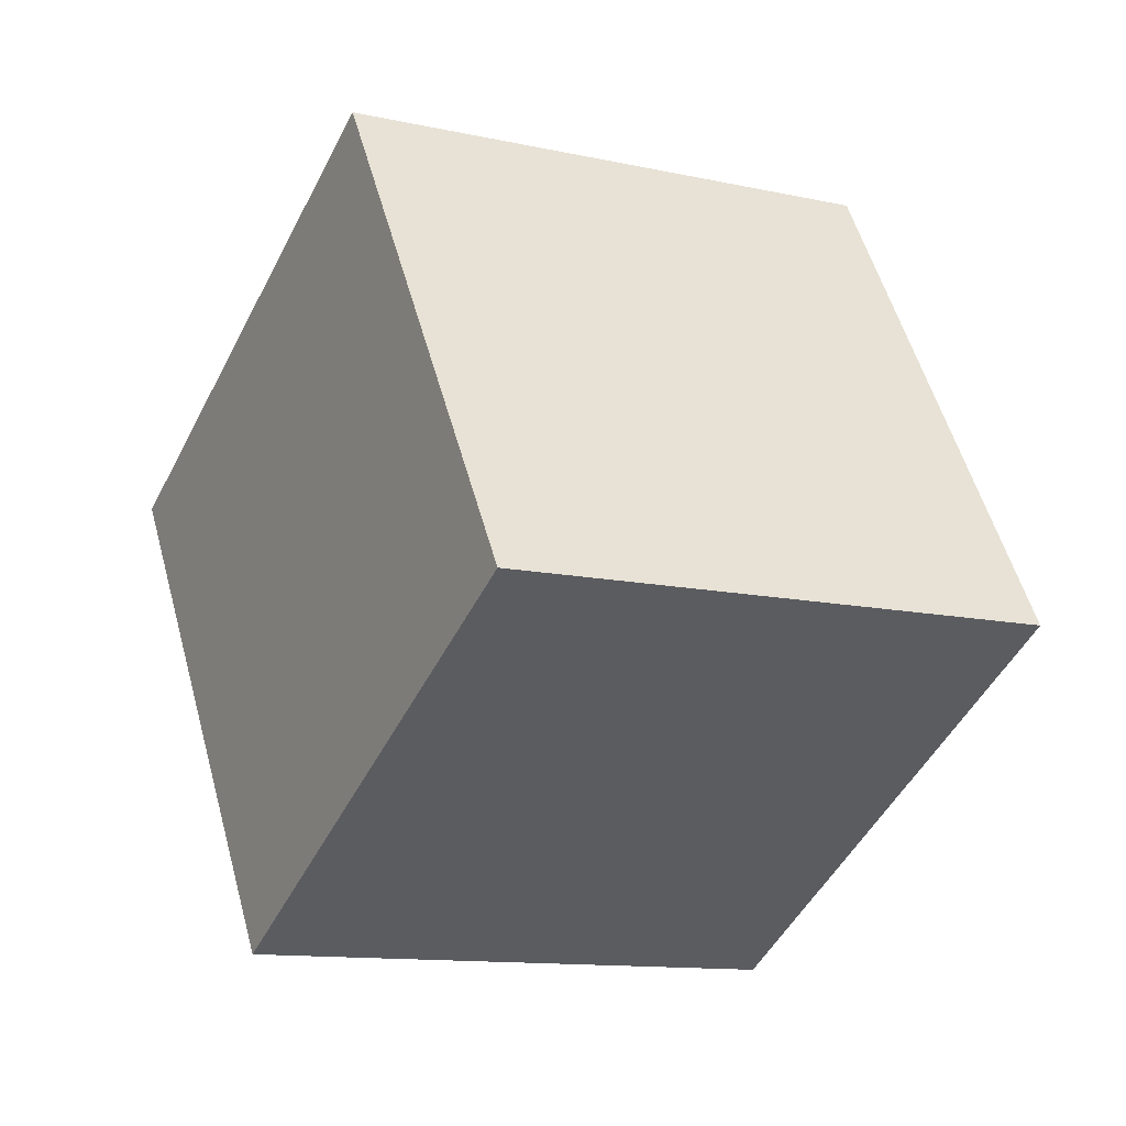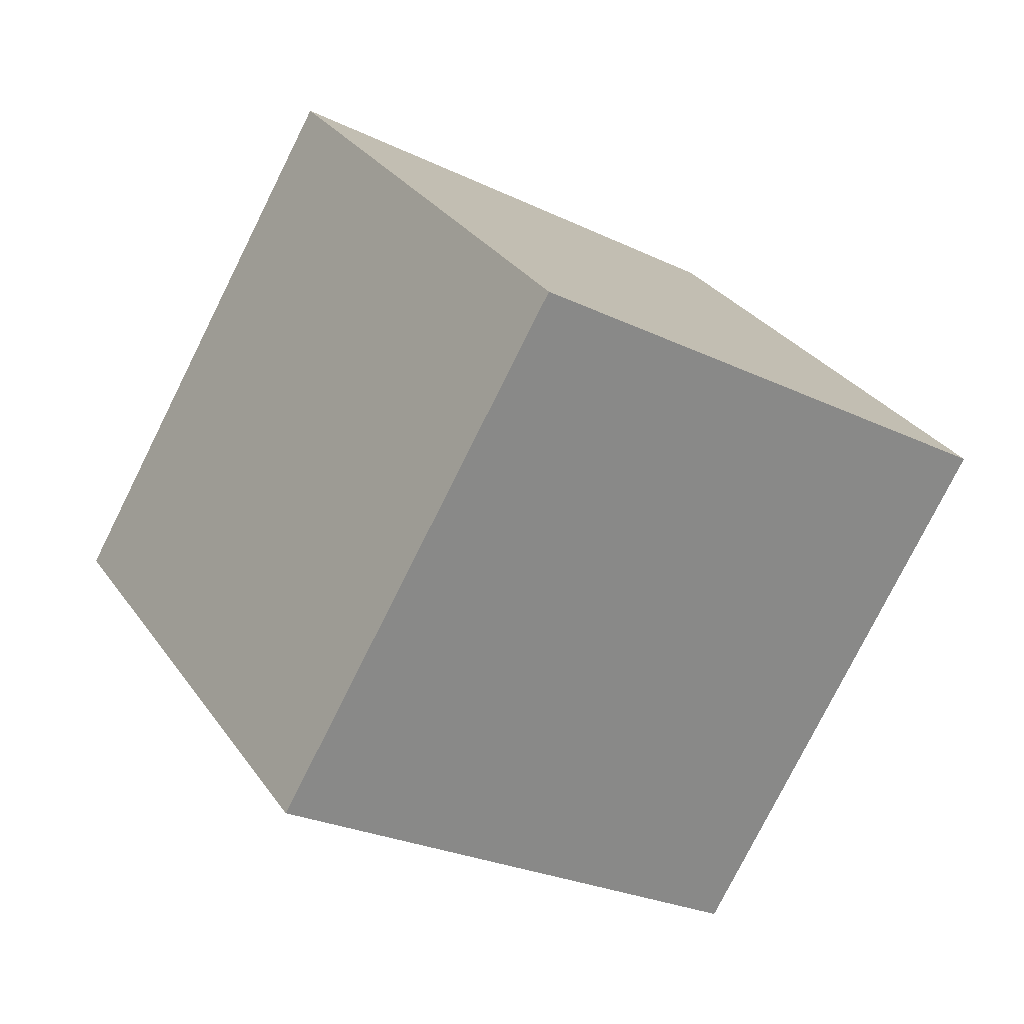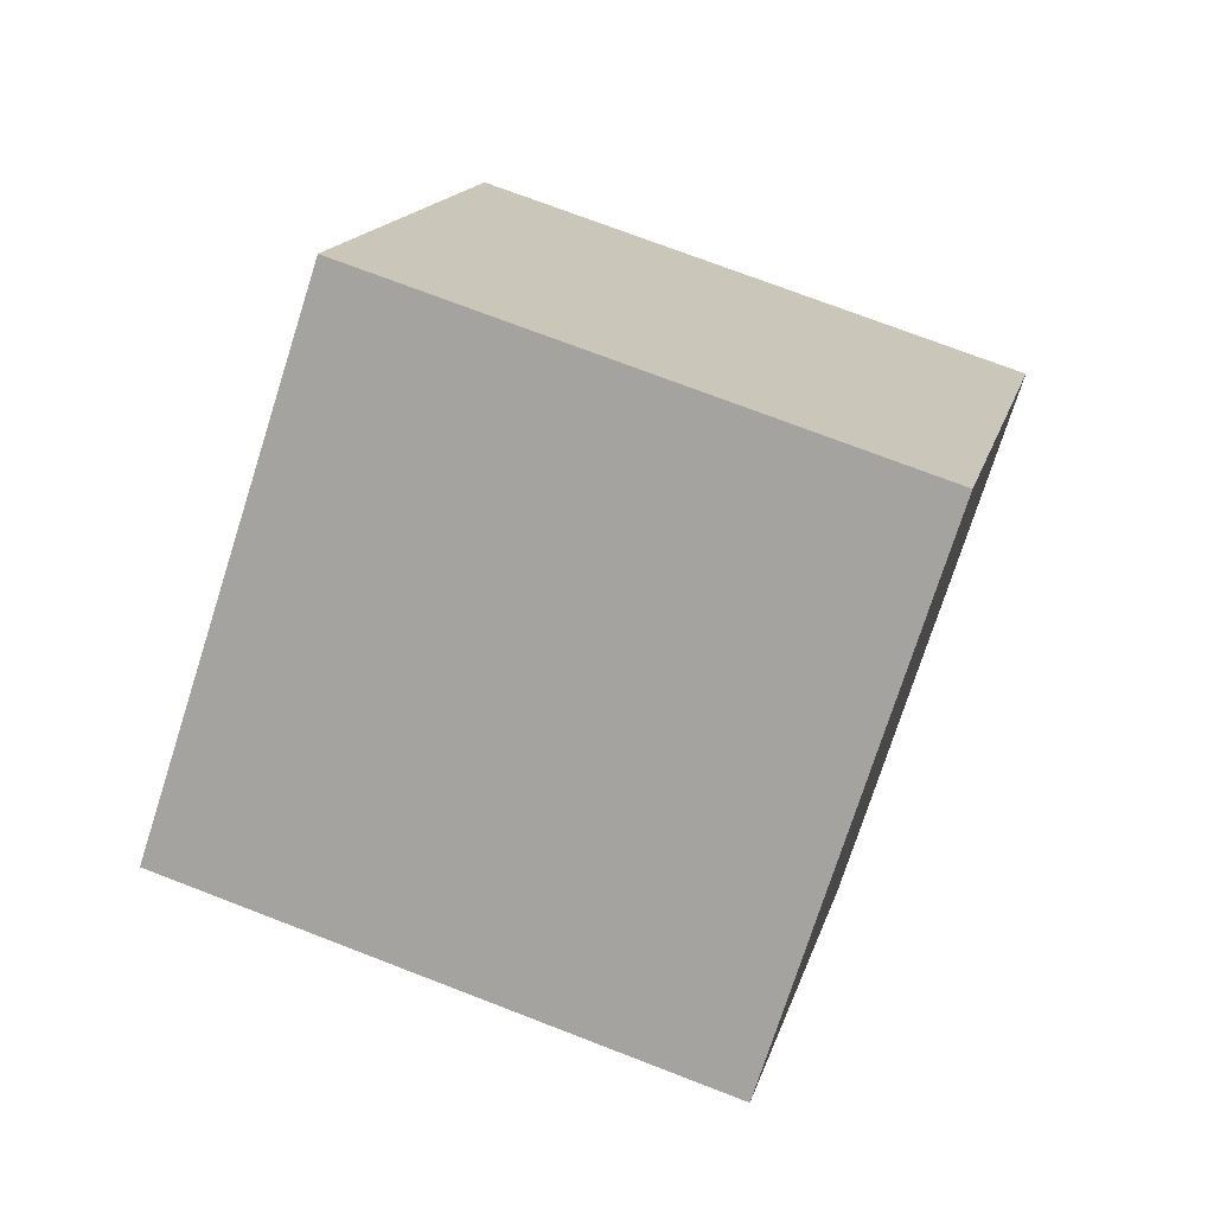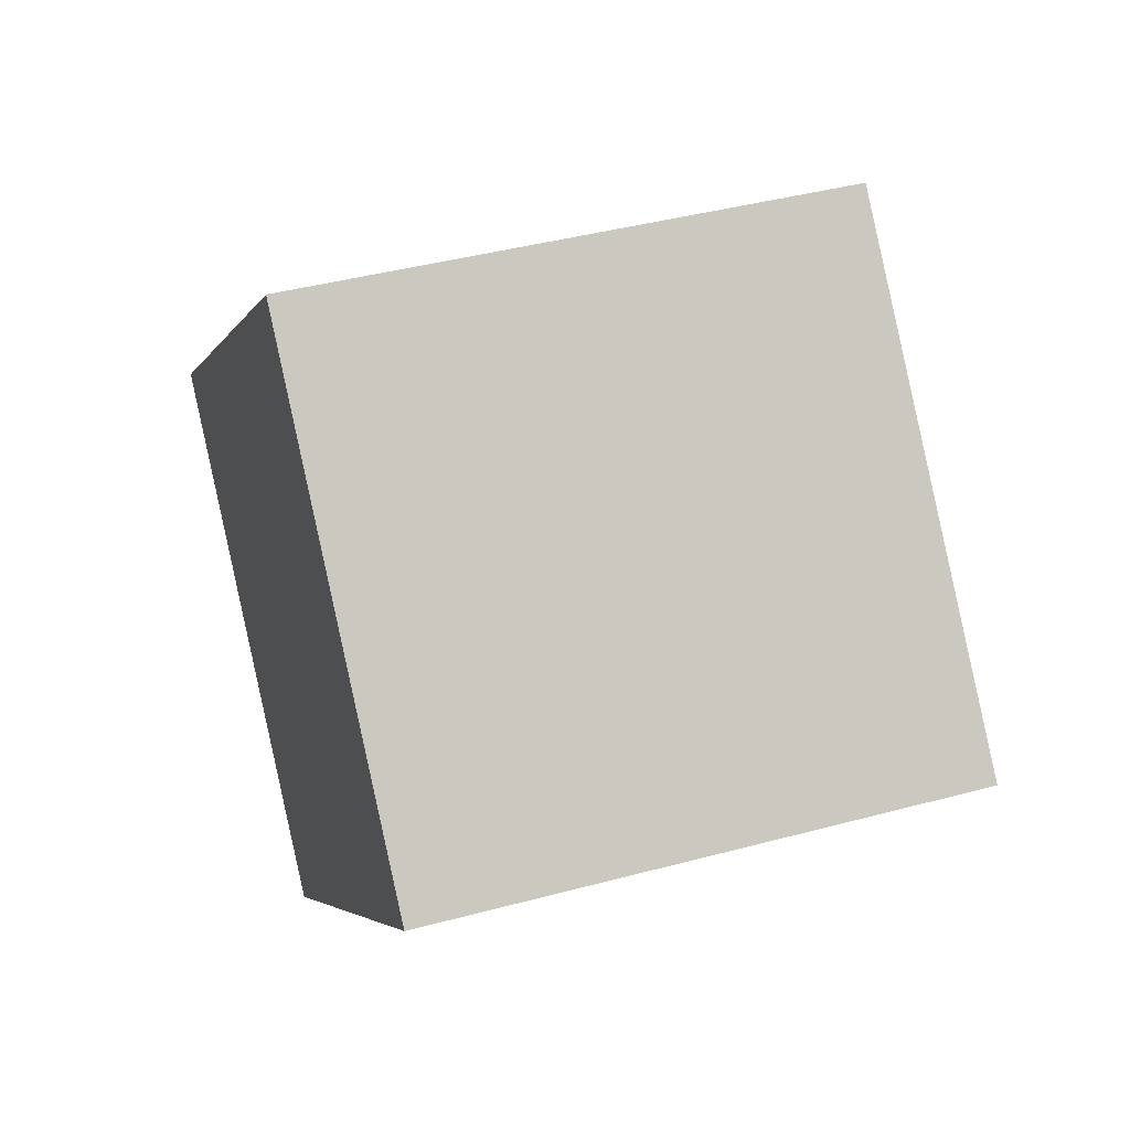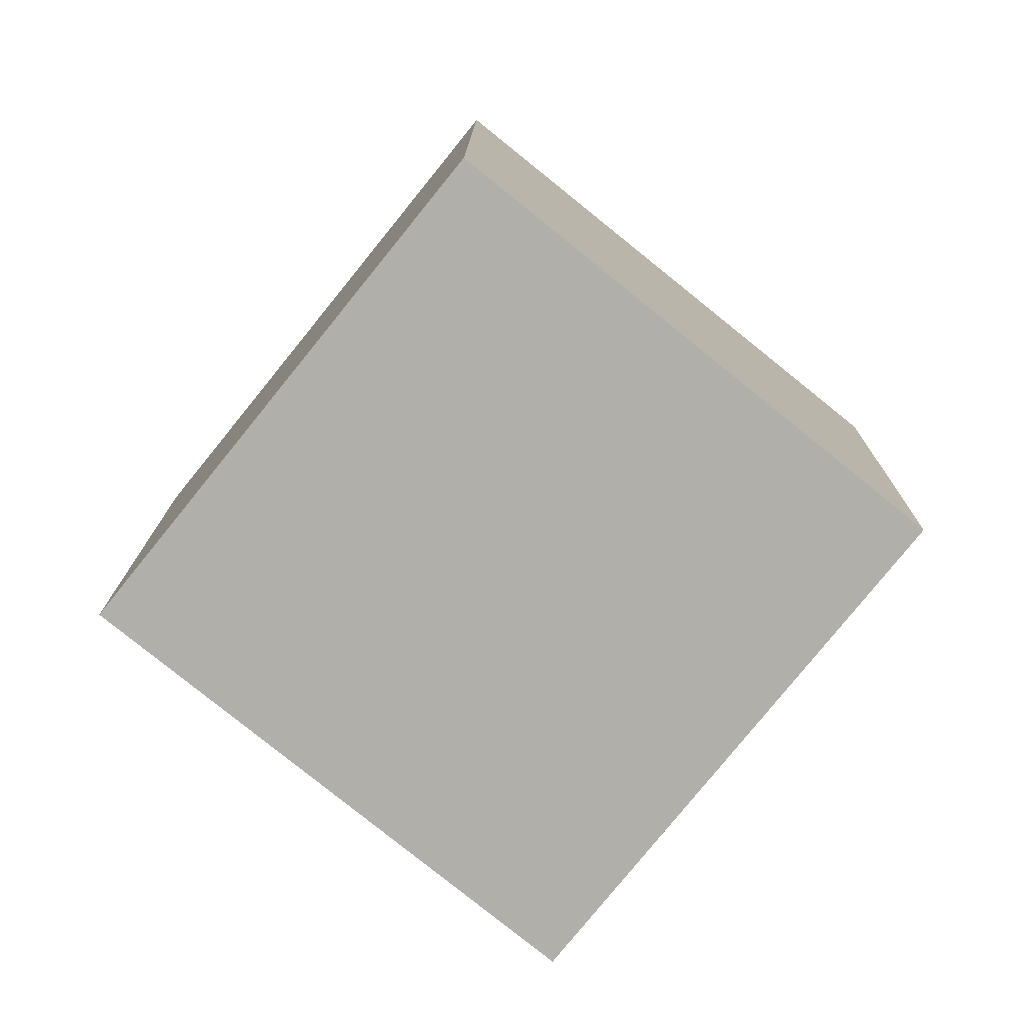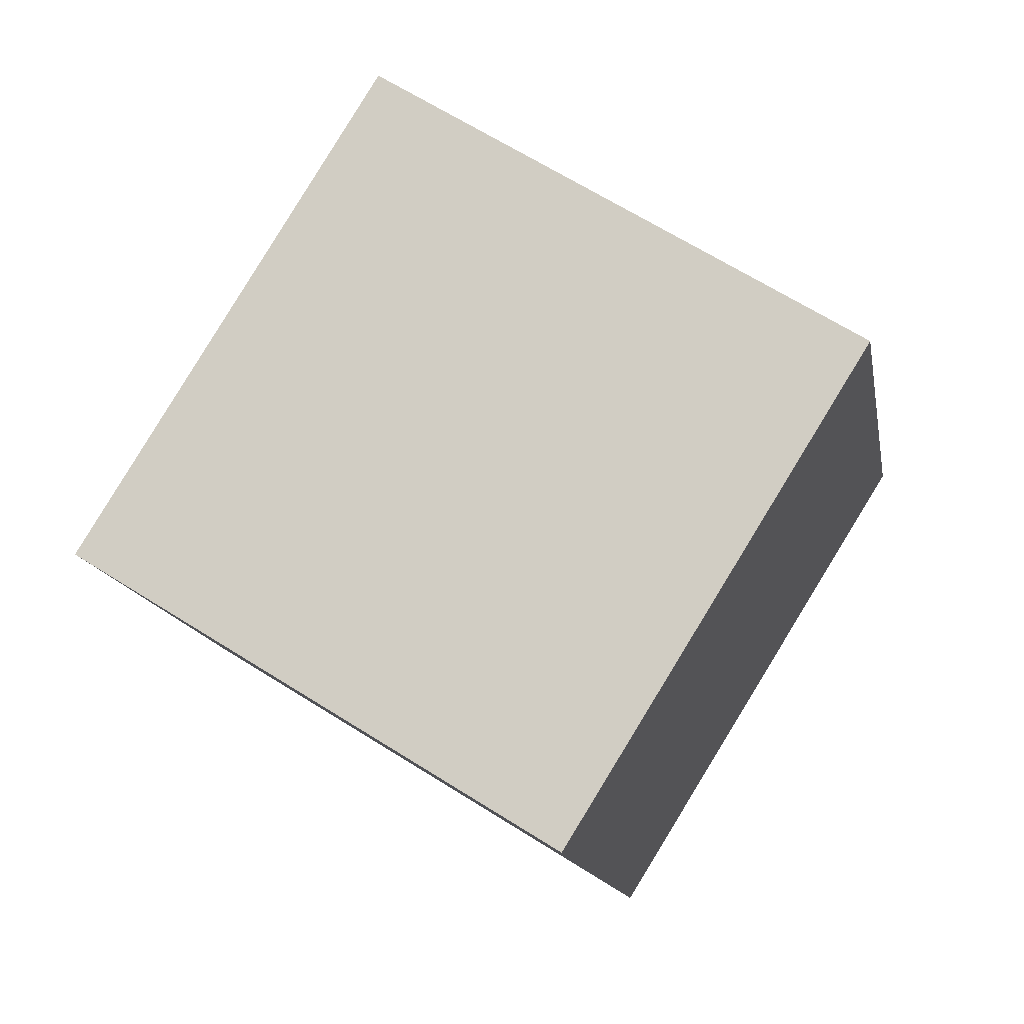
<metadata>
{"format":"obj","ext":"obj","renderer":"f3d","projection":"perspective","resolution":1024,"background":"white","views":[{"elev":34.0,"azim":54.7,"up":"+Z"},{"elev":-57.9,"azim":-137.6,"up":"+Z"},{"elev":-3.4,"azim":82.4,"up":"+Z"},{"elev":-24.6,"azim":151.7,"up":"+Z"},{"elev":77.6,"azim":149.4,"up":"+Y"},{"elev":-79.8,"azim":-9.6,"up":"+Y"}]}
</metadata>
<code>
v 6.931 -9.396 -5.888
v -2.072 -6.144 -2.993
v 9.097 -0.2834 -9.389
v 0.09514 2.969 -6.494
v 10.71 -6.872 3.02
v 1.705 -3.62 5.915
v 12.87 2.241 -0.4806
v 3.872 5.494 2.414
f 2 4 1
f 5 2 1
f 1 4 3
f 3 5 1
f 2 8 4
f 6 2 5
f 6 8 2
f 4 8 3
f 7 5 3
f 3 8 7
f 7 6 5
f 8 6 7

</code>
